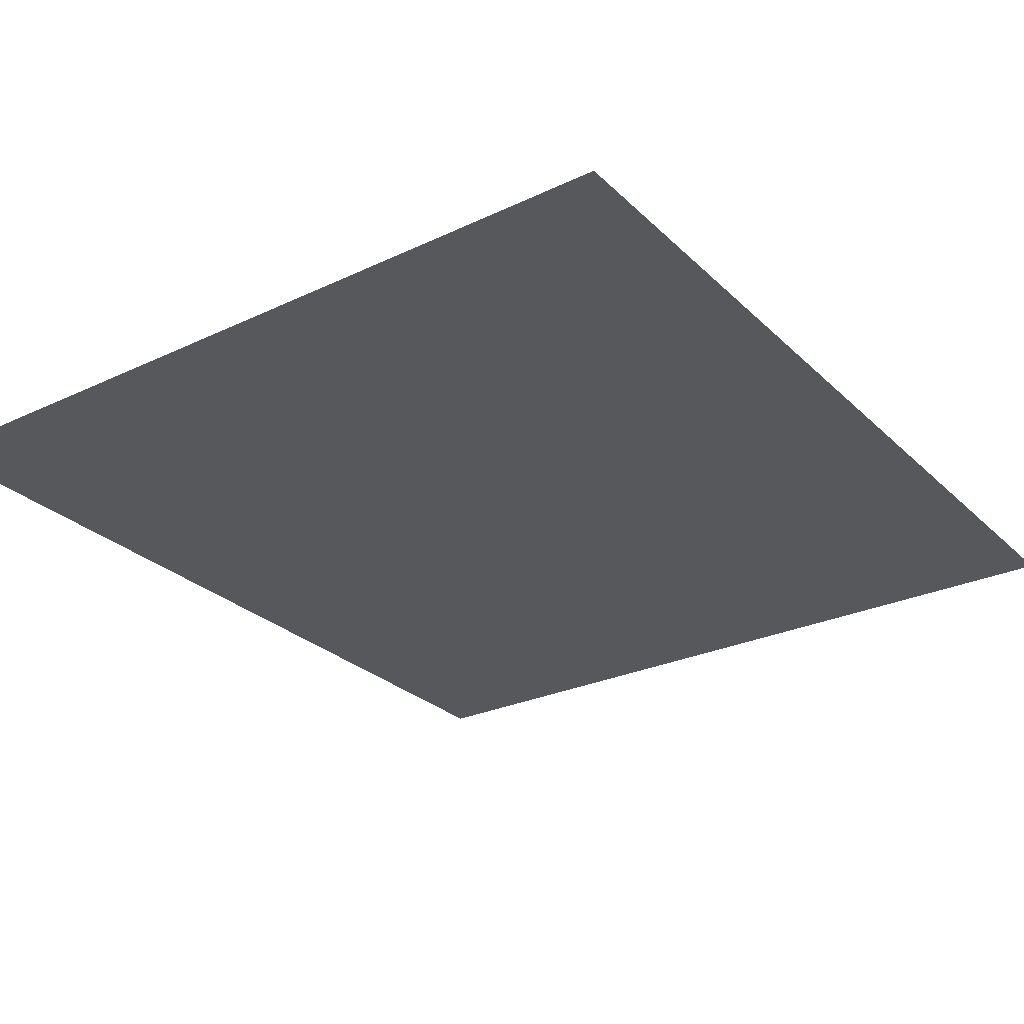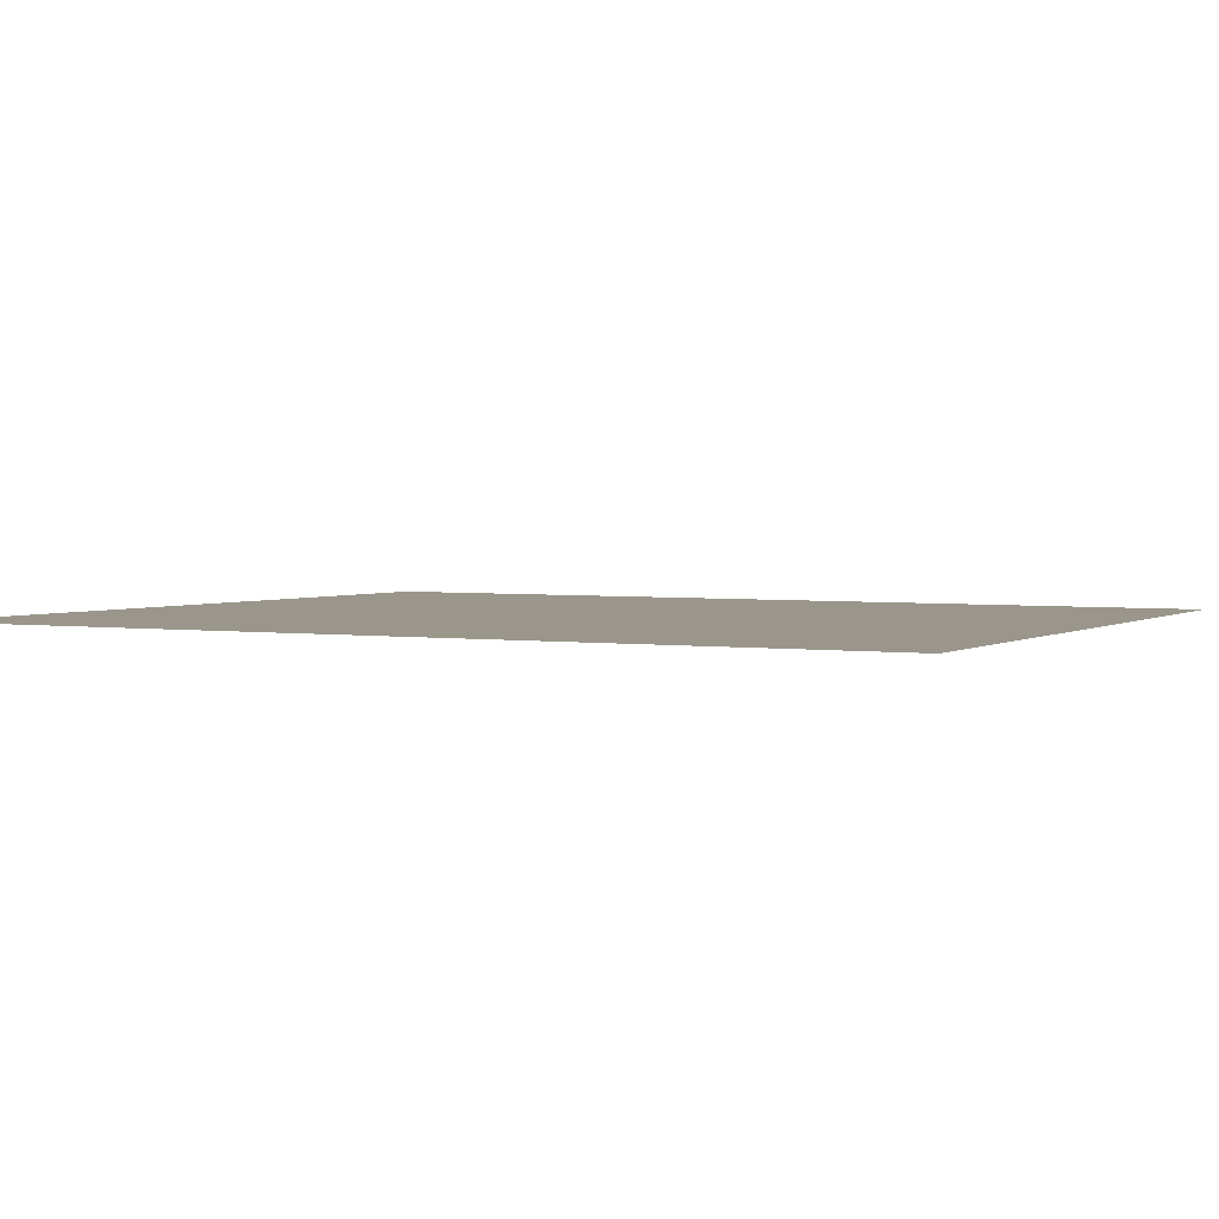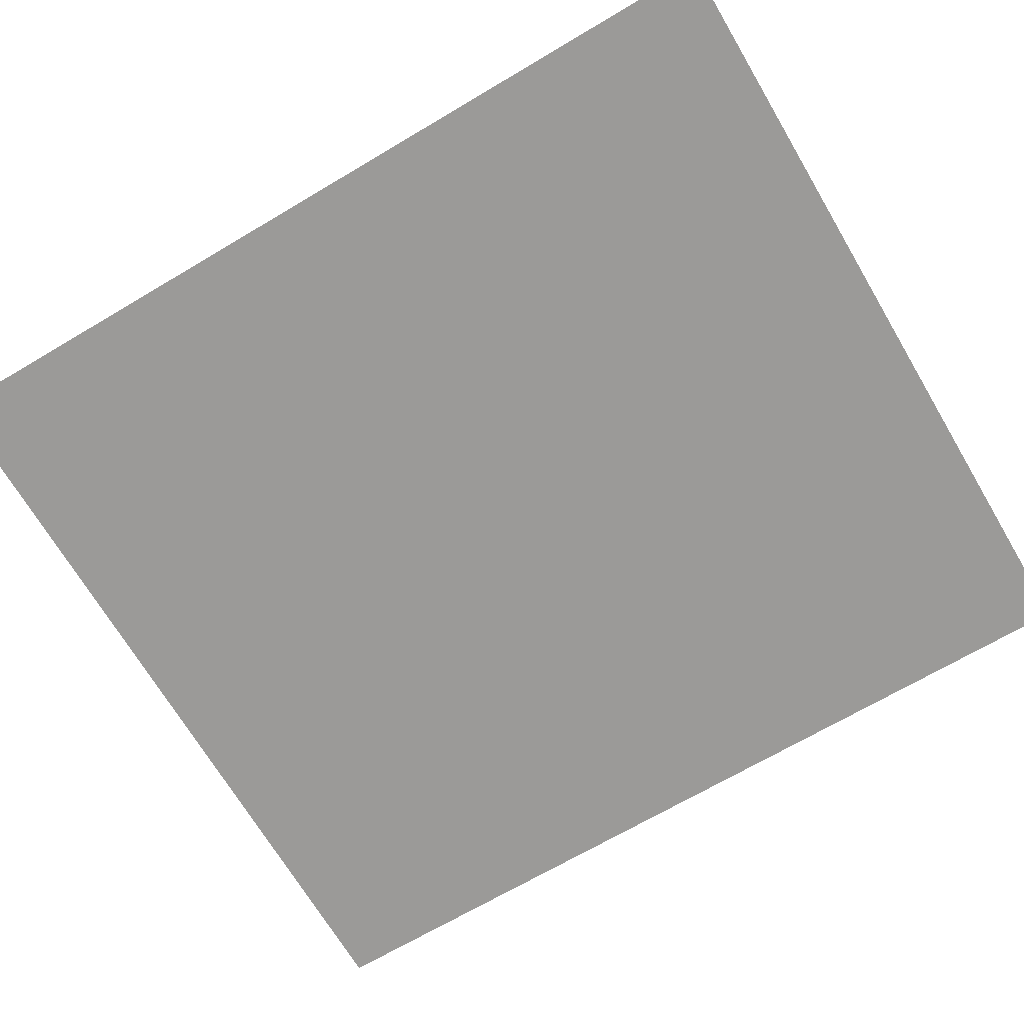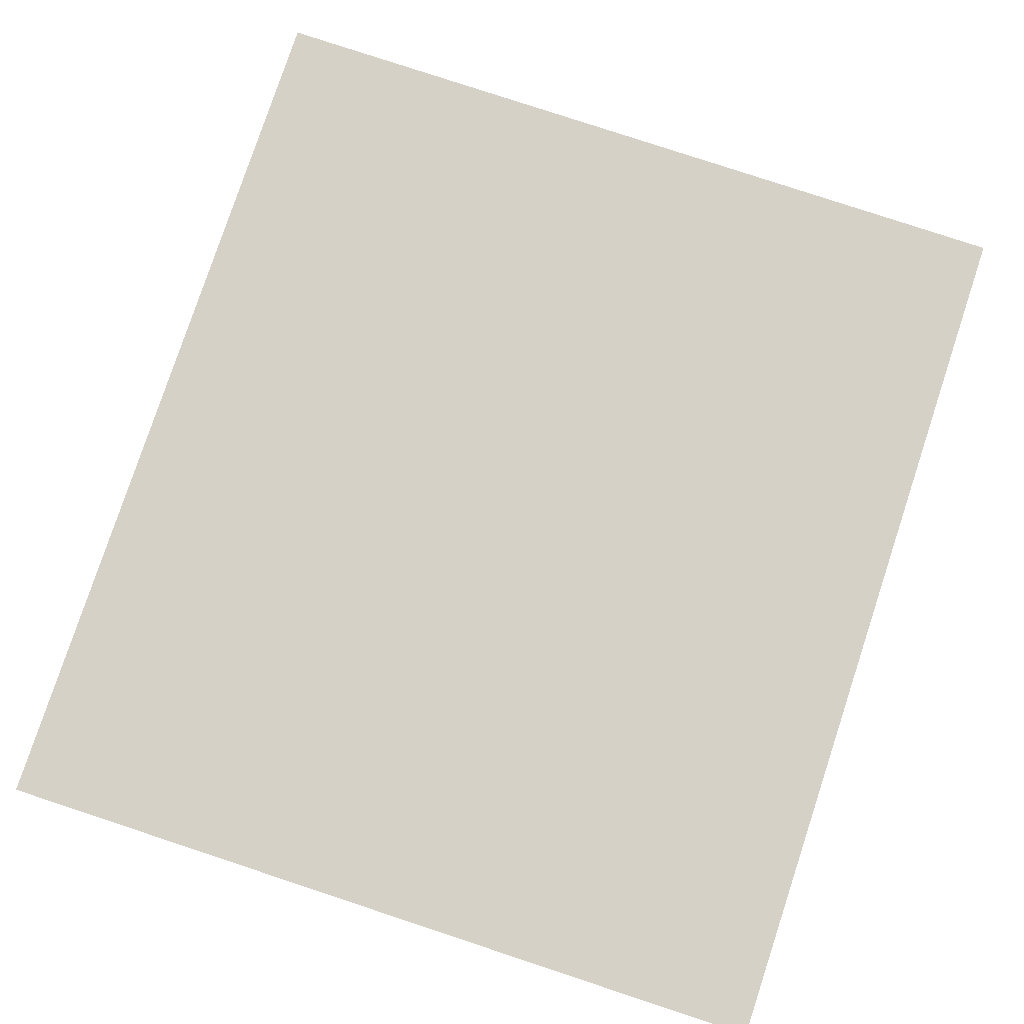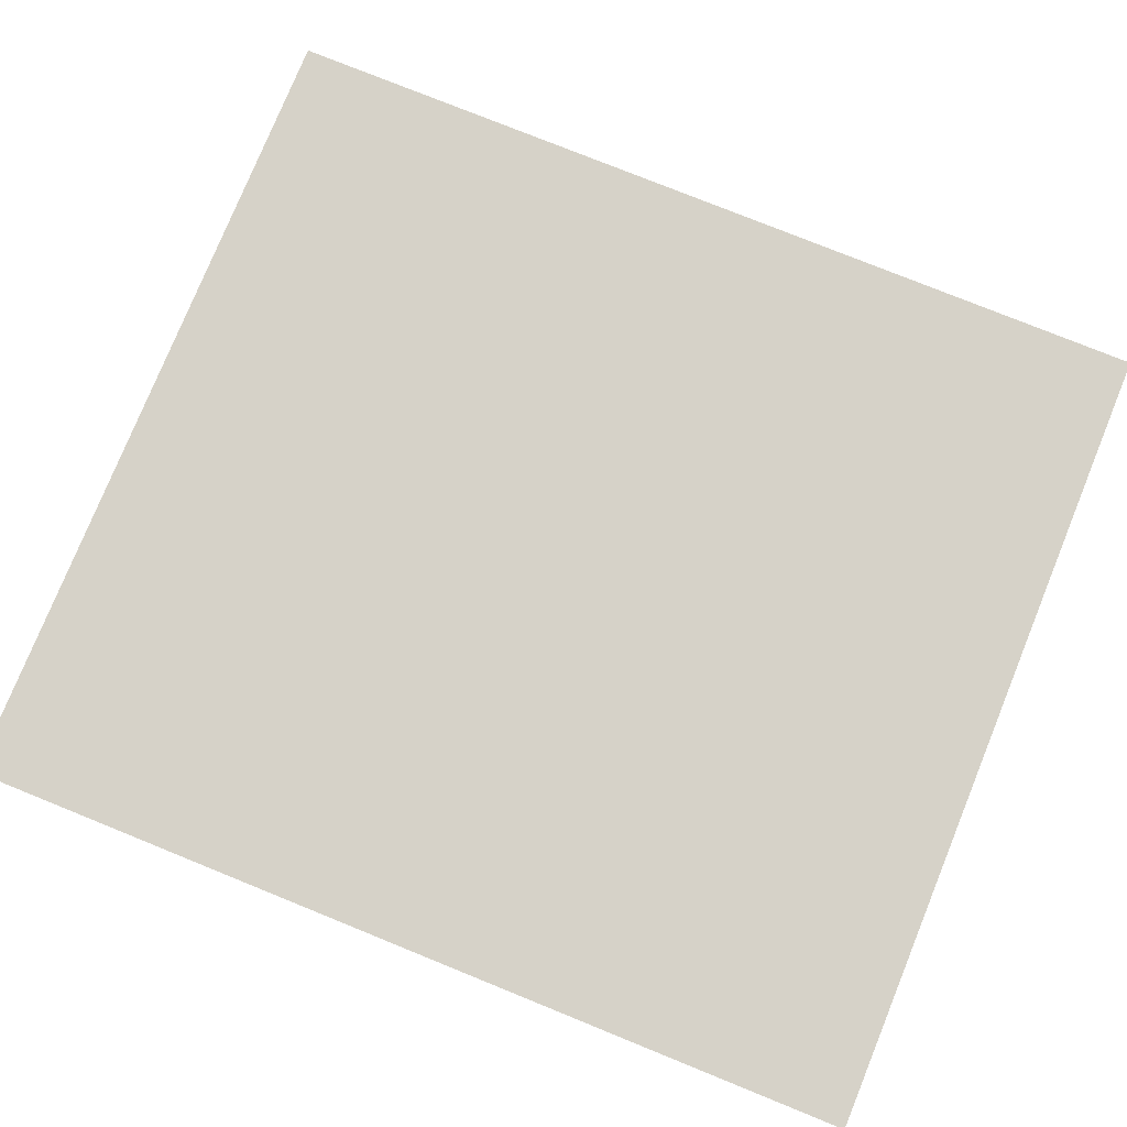
<metadata>
{"format":"obj","ext":"obj","renderer":"f3d","projection":"perspective","resolution":1024,"background":"white","views":[{"elev":-27.7,"azim":-144.5,"up":"+Z"},{"elev":2.3,"azim":115.8,"up":"+Z"},{"elev":-69.3,"azim":120.6,"up":"+Z"},{"elev":79.3,"azim":18.3,"up":"+Z"},{"elev":77.7,"azim":-67.9,"up":"+Z"}]}
</metadata>
<code>
o FridgeDrawer2_16_FridgeDrawer2C4_2_GeomSubset_1
v -0.00016 0.02341 -1.094
v -0.000169 0.02341 -1.094
v -0.00016 0.02342 -1.094
v -0.000169 0.02342 -1.094
v -0.00016 0.02341 -1.094
v -0.000169 0.02341 -1.094
v -0.00016 0.02342 -1.094
v -0.000169 0.02342 -1.094
v -0.00016 0.02341 -1.094
v -0.000169 0.02341 -1.094
v -0.00016 0.02342 -1.094
v -0.000169 0.02342 -1.094
v -0.00016 0.02341 -1.094
v -0.000169 0.02341 -1.094
v -0.00016 0.02342 -1.094
v -0.000169 0.02342 -1.094
v -0.00016 0.02341 -1.094
v -0.000169 0.02341 -1.094
v -0.00016 0.02342 -1.094
v -0.000169 0.02342 -1.094
v -0.00016 0.02341 -1.094
v -0.000169 0.02341 -1.094
v -0.00016 0.02342 -1.094
v -0.000169 0.02342 -1.094
v -0.00016 0.02341 -1.094
v -0.000169 0.02341 -1.094
v -0.00016 0.02342 -1.094
v -0.000169 0.02342 -1.094
v -0.02896 0.1445 0.3641
v -0.4643 0.1445 0.3641
v -0.02896 0.07221 0.2424
v -0.02896 0.06707 0.2394
v -0.4643 0.06707 0.2394
v -0.4643 0.07221 0.2424
v -0.02896 0.1445 0.3725
v -0.02896 0.07221 0.3725
v -0.02896 0.06707 0.3725
v -0.02896 -0.1952 0.3725
v -0.4643 0.07221 0.3725
v -0.4643 0.1445 0.3725
v -0.4643 0.06707 0.3725
v -0.4643 -0.1952 0.3725
v -0.4643 -0.1569 0.2394
v -0.4643 -0.1782 0.2628
v -0.02896 -0.1782 0.2628
v -0.02896 -0.1569 0.2394
v -0.02896 -0.1766 0.2538
v -0.4643 -0.1766 0.2538
v -0.02896 -0.172 0.2462
v -0.4643 -0.172 0.2462
v -0.02896 -0.1651 0.2412
v -0.4643 -0.1651 0.2412
v -0.03369 0.1358 0.367
v -0.4595 0.1358 0.367
v -0.4569 0.06739 0.2482
v -0.03631 0.06739 0.2482
v -0.4597 -0.1692 0.2646
v -0.457 -0.1881 0.3738
v -0.03619 -0.1881 0.3738
v -0.03354 -0.1692 0.2646
v -0.4569 0.06532 0.247
v -0.03631 0.06532 0.247
v -0.03919 0.07221 0.3725
v -0.03619 0.1372 0.3725
v -0.03919 0.06707 0.3725
v -0.4596 -0.1681 0.2576
v -0.4596 -0.1655 0.2533
v -0.4596 -0.1616 0.2504
v -0.4597 -0.156 0.2494
v -0.4541 0.06707 0.3725
v -0.457 0.1372 0.3725
v -0.4541 0.07221 0.3725
v -0.03355 -0.156 0.2494
v -0.03361 -0.1616 0.2504
v -0.03361 -0.1655 0.2533
v -0.03361 -0.1681 0.2576
v -0.0386 0.06671 0.347
v -0.03554 -0.1834 0.347
v -0.4546 0.06671 0.347
v -0.4546 0.07122 0.347
v -0.4591 0.1243 0.347
v -0.4577 -0.1834 0.347
v -0.0386 0.07122 0.347
v -0.03413 0.1243 0.347
v -0.02896 0.1343 0.347
v -0.4643 0.1343 0.347
v -0.4643 -0.1913 0.347
v -0.02896 -0.1913 0.347
v -0.02896 0.07221 0.347
v -0.02896 0.06707 0.347
v -0.4643 0.06707 0.347
v -0.4643 0.07221 0.347
v -0.02896 -0.2096 0.3725
v -0.4643 -0.2096 0.3725
v -0.4643 -0.2057 0.347
v -0.02896 -0.2057 0.347
f 5 6 8 7

</code>
